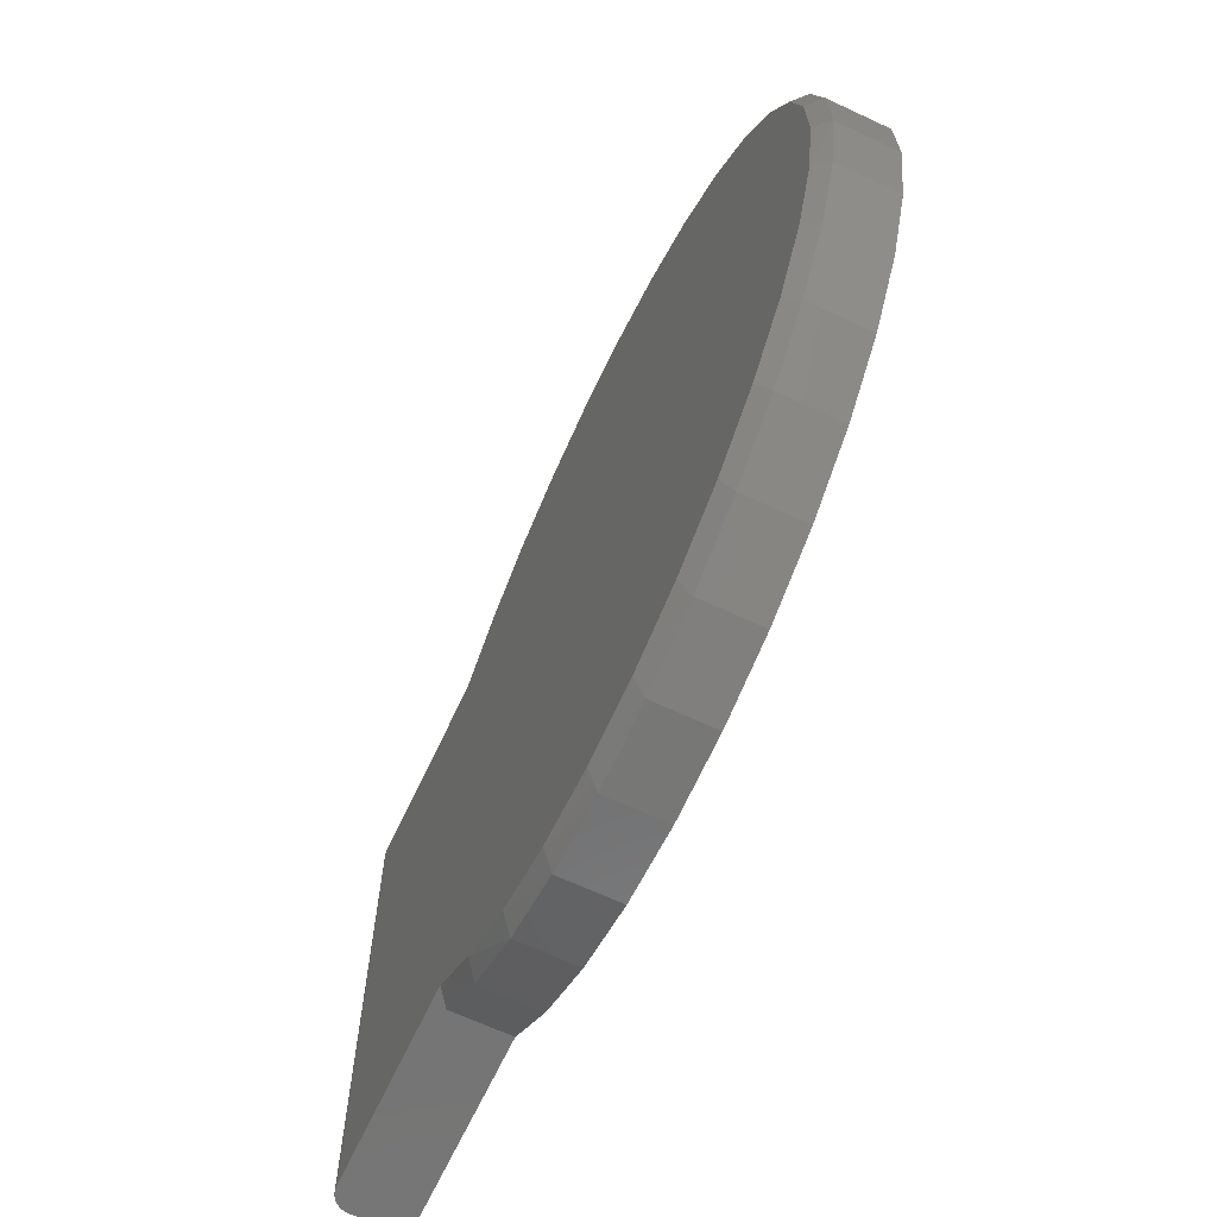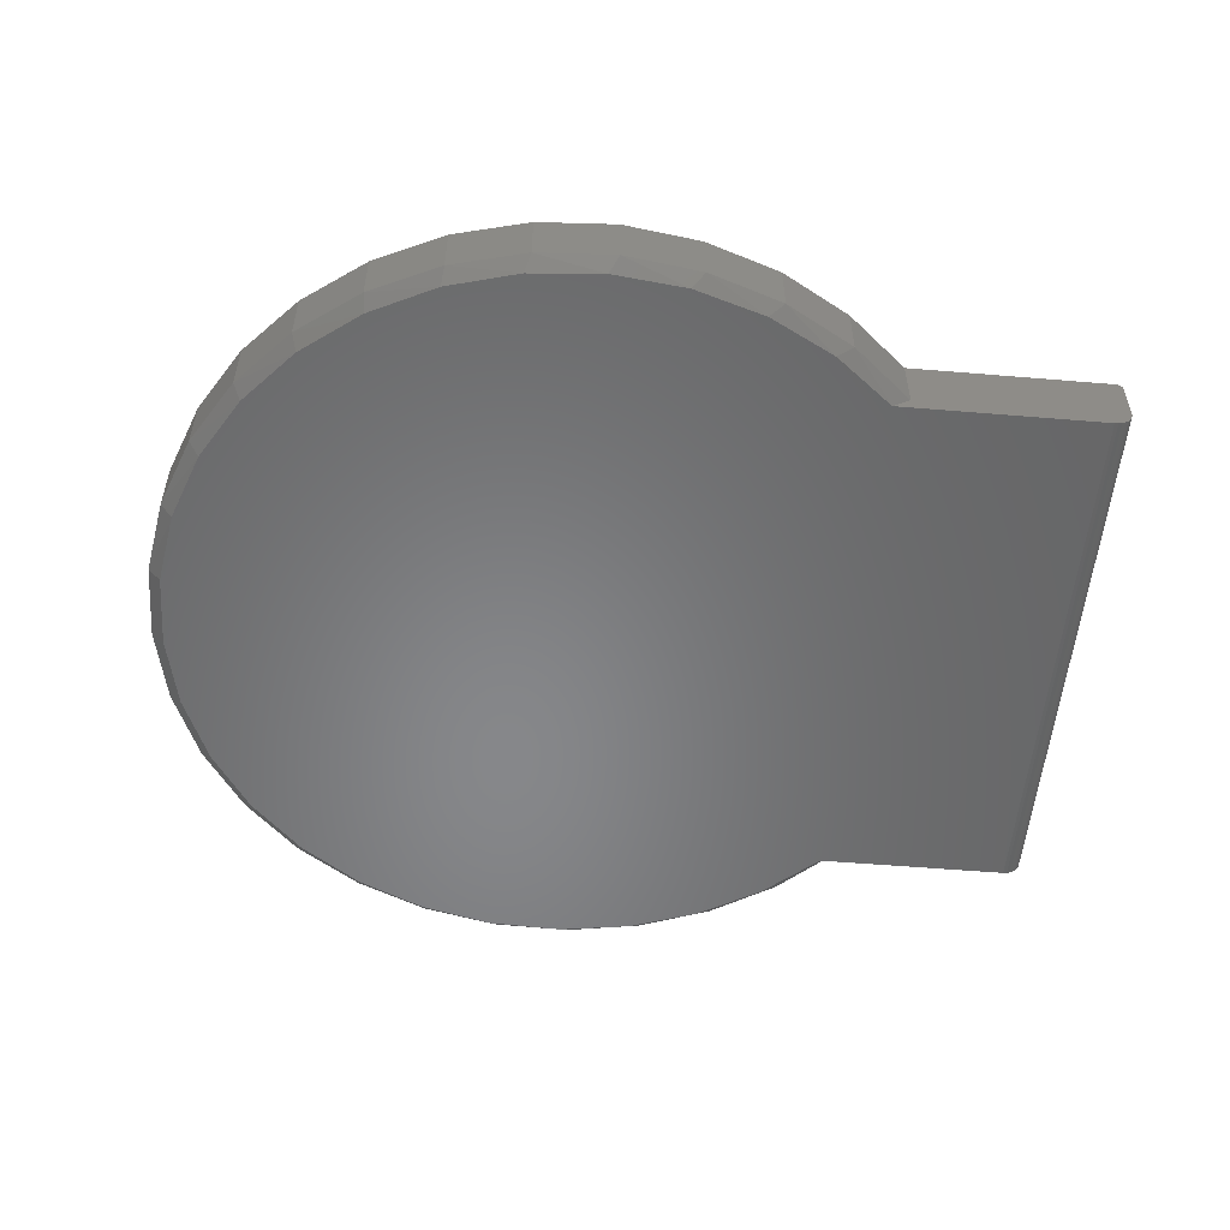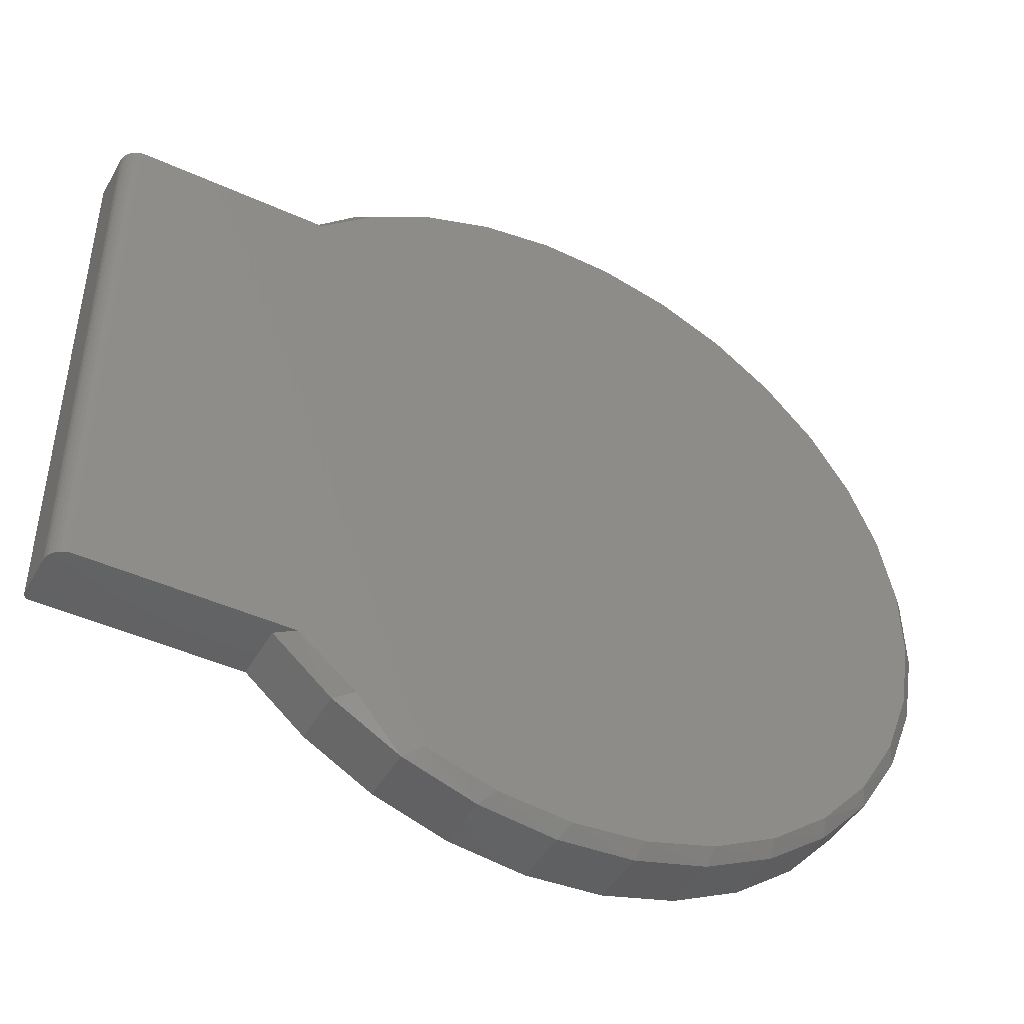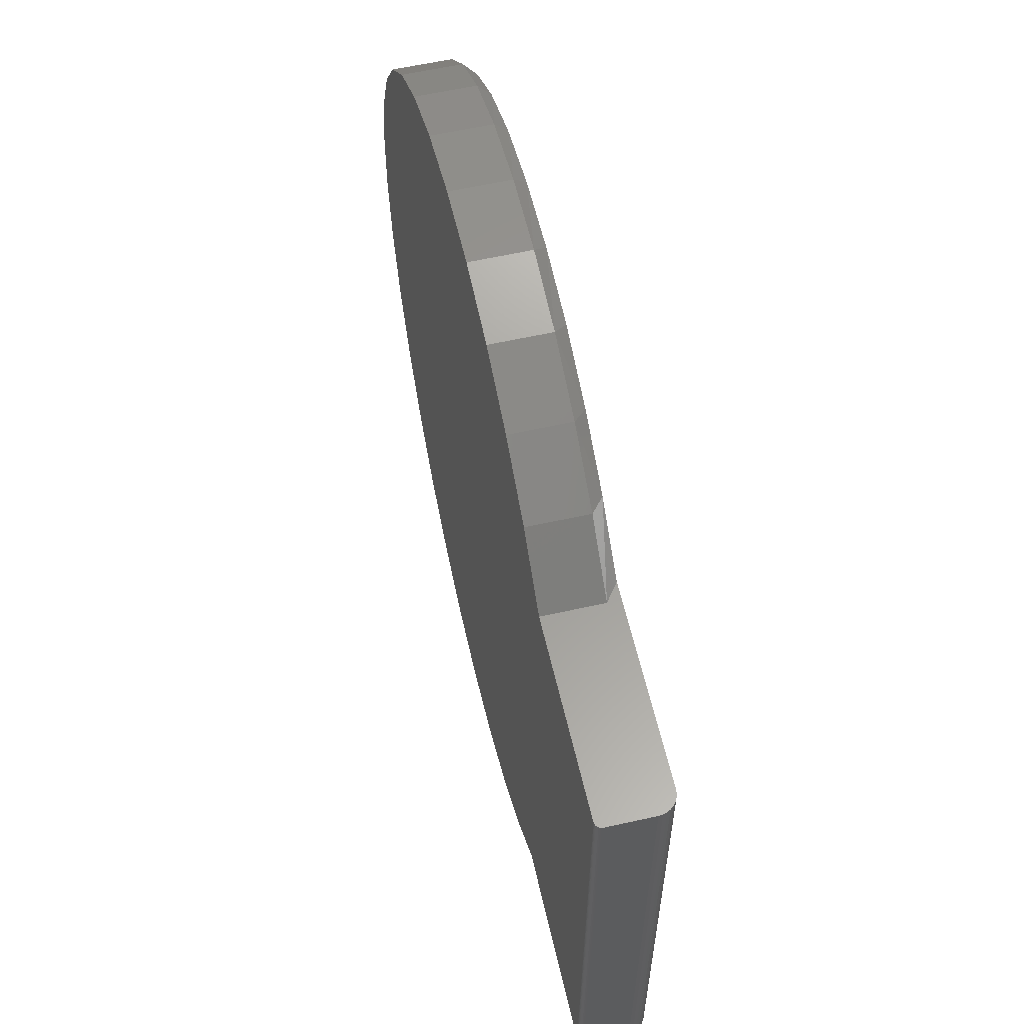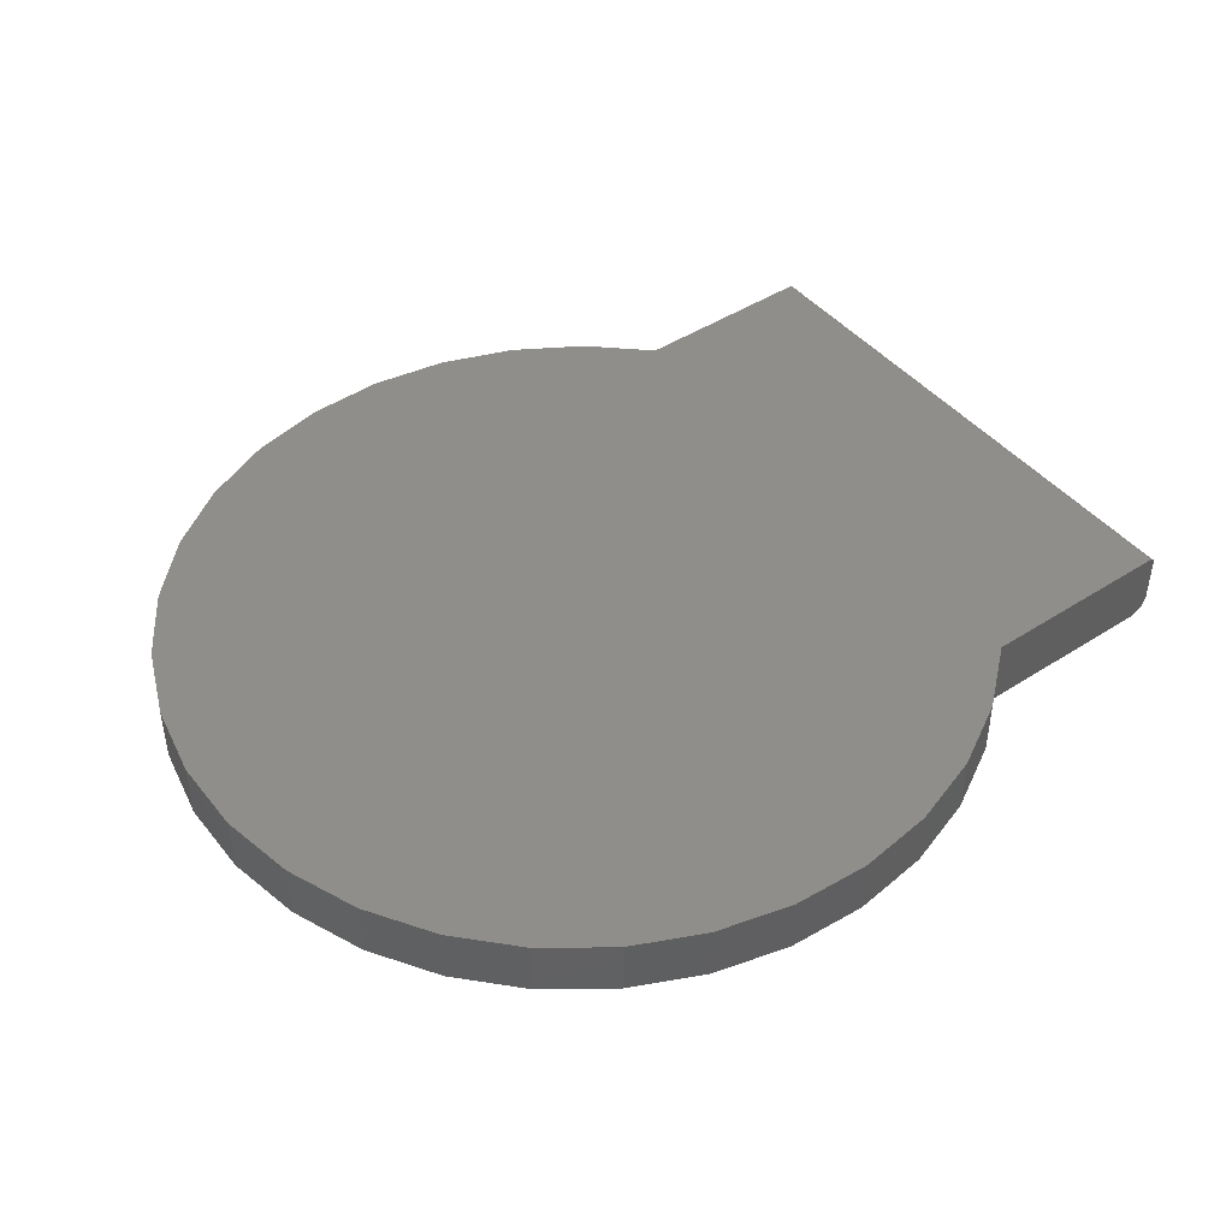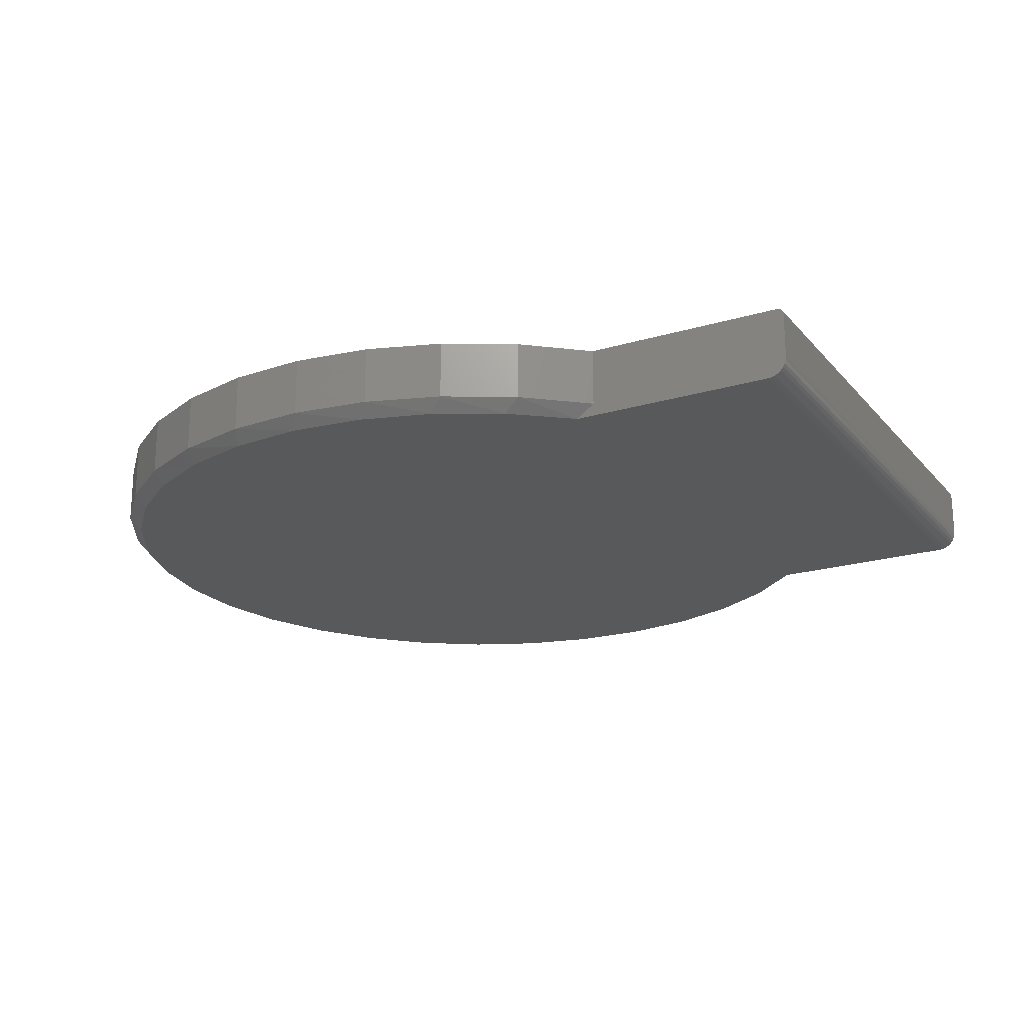
<metadata>
{"format":"stl","ext":"stl","renderer":"f3d","projection":"perspective","resolution":1024,"background":"white","views":[{"elev":-66.3,"azim":64.9,"up":"+Z"},{"elev":-53.9,"azim":174.9,"up":"+Y"},{"elev":-45.0,"azim":-27.8,"up":"+Z"},{"elev":59.9,"azim":-102.9,"up":"+Z"},{"elev":44.9,"azim":143.1,"up":"+Y"},{"elev":-20.9,"azim":-151.6,"up":"+Y"}]}
</metadata>
<code>
# stl→obj: 114 verts, 224 faces
v -0.4137 -0.0625 0.3312
v -0.4137 -0.007812 0.3312
v -0.4137 -0.0625 -0.3356
v -0.4137 -0.007812 -0.3356
v -0.4124 -0.003472 0.3312
v -0.4131 -0.004823 0.3312
v -0.4098 -0.07552 0.3312
v -0.4114 -0.002288 0.3312
v -0.4103 -0.001317 0.3312
v -0.4089 -0.0005947 0.3312
v -0.4069 -0.07907 0.3312
v -0.4074 -0.0001501 0.3312
v -0.3903 -0.08594 0.3312
v -0.1571 -0.08594 0.3312
v -0.1784 -0.07031 0.3312
v -0.4059 4.616e-17 0.3312
v -0.4033 -0.08199 0.3312
v -0.3993 -0.08415 0.3312
v -0.3949 -0.08549 0.3312
v -0.1784 6.028e-17 0.3312
v -0.4119 -0.07147 0.3312
v -0.4136 -0.006288 0.3312
v -0.4133 -0.06707 0.3312
v -0.1653 2.25e-17 -0.3356
v -0.3903 -0.08594 -0.3356
v -0.3949 -0.08549 -0.3356
v -0.1653 -0.07031 -0.3356
v -0.4114 -0.002288 -0.3356
v -0.4133 -0.06707 -0.3356
v -0.1432 -0.08594 -0.3356
v -0.4074 -0.0001501 -0.3356
v -0.4069 -0.07907 -0.3356
v -0.4098 -0.07552 -0.3356
v -0.4089 -0.0005947 -0.3356
v -0.4103 -0.001317 -0.3356
v -0.4119 -0.07147 -0.3356
v -0.4059 9.144e-18 -0.3356
v -0.3993 -0.08415 -0.3356
v -0.4033 -0.08199 -0.3356
v -0.4124 -0.003472 -0.3356
v -0.4136 -0.006288 -0.3356
v -0.4131 -0.004823 -0.3356
v 0.3371 -0.08594 0.4549
v -0.01242 -0.08594 0.4352
v 0.419 -0.08594 0.4187
v -0.07339 -0.08594 -0.3916
v 0.436 -0.08594 -0.399
v 0.5074 -0.08594 -0.345
v 0.5675 -0.08594 -0.2786
v 0.6139 -0.08594 -0.2021
v 0.6452 -0.08594 -0.1183
v 0.6602 -0.08594 -0.03003
v 0.6583 -0.08594 0.05945
v 0.6397 -0.08594 0.147
v 0.6049 -0.08594 0.2295
v 0.5553 -0.08594 0.304
v 0.07197 -0.08594 0.4651
v 0.2499 -0.08594 0.4751
v 0.1605 -0.08594 0.4785
v 0.4926 -0.08594 0.3678
v -0.08971 -0.08594 0.3901
v 0.3557 -0.08594 -0.4385
v 0.005708 -0.08594 -0.4335
v 0.2695 -0.08594 -0.4623
v 0.09127 -0.08594 -0.4597
v 0.1802 -0.08594 -0.4695
v 0.05758 8.149e-17 0.4774
v 0.1499 8.751e-17 0.4934
v 0.2435 9.26e-17 0.4916
v 0.3351 9.66e-17 0.472
v 0.577 6.763e-17 -0.2919
v 0.5135 6.028e-17 -0.3606
v 0.438 5.301e-17 -0.4161
v -0.09408 2.457e-17 -0.3964
v 0.5651 1.007e-16 0.3166
v 0.6175 9.934e-17 0.239
v 0.6542 9.659e-17 0.1528
v 0.6738 9.26e-17 0.06124
v 0.6757 8.75e-17 -0.0324
v 0.6597 8.149e-17 -0.1247
v 0.6264 7.478e-17 -0.2122
v -0.1096 6.763e-17 0.3948
v 0.4989 1.007e-16 0.3829
v -0.02997 7.479e-17 0.4442
v 0.4213 9.934e-17 0.4353
v 0.169 3.427e-17 -0.4848
v 0.07621 2.98e-17 -0.4724
v 0.2625 3.976e-17 -0.4793
v -0.01258 2.653e-17 -0.4426
v 0.3533 4.609e-17 -0.4561
v -0.1096 -0.07031 0.3948
v -0.02997 -0.07031 0.4442
v 0.05758 -0.07031 0.4774
v 0.1499 -0.07031 0.4934
v 0.2435 -0.07031 0.4916
v 0.3351 -0.07031 0.472
v 0.4213 -0.07031 0.4353
v 0.4989 -0.07031 0.3829
v 0.5651 -0.07031 0.3166
v 0.6175 -0.07031 0.239
v 0.6542 -0.07031 0.1528
v 0.6738 -0.07031 0.06124
v 0.6757 -0.07031 -0.0324
v 0.6597 -0.07031 -0.1247
v 0.6264 -0.07031 -0.2122
v 0.577 -0.07031 -0.2919
v 0.5135 -0.07031 -0.3606
v 0.438 -0.07031 -0.4161
v 0.3533 -0.07031 -0.4561
v 0.2625 -0.07031 -0.4793
v 0.169 -0.07031 -0.4848
v 0.07621 -0.07031 -0.4724
v -0.01258 -0.07031 -0.4426
v -0.09408 -0.07031 -0.3964
f 1 2 3
f 3 2 4
f 5 6 7
f 8 5 7
f 8 7 9
f 7 10 9
f 10 7 11
f 10 11 12
f 13 14 15
f 16 12 11
f 16 11 17
f 16 17 18
f 16 18 19
f 16 19 13
f 16 13 15
f 16 15 20
f 21 7 6
f 21 6 22
f 21 22 2
f 21 2 1
f 21 1 23
f 24 25 26
f 24 27 25
f 3 28 29
f 25 27 30
f 31 32 33
f 31 33 34
f 33 35 34
f 35 33 36
f 35 36 28
f 28 36 29
f 37 24 26
f 37 26 38
f 37 38 39
f 37 39 32
f 37 32 31
f 40 28 3
f 40 3 4
f 40 4 41
f 40 41 42
f 43 44 45
f 30 46 47
f 30 47 48
f 30 48 49
f 30 49 25
f 25 49 50
f 25 50 51
f 25 51 52
f 25 52 53
f 25 53 54
f 25 54 55
f 25 55 56
f 25 56 13
f 44 43 57
f 57 43 58
f 57 58 59
f 45 44 60
f 60 44 61
f 60 61 56
f 56 61 14
f 56 14 13
f 47 46 62
f 62 46 63
f 62 63 64
f 64 63 65
f 64 65 66
f 1 3 23
f 23 3 29
f 23 29 21
f 21 29 36
f 21 36 7
f 7 36 33
f 7 33 11
f 11 33 32
f 11 32 17
f 17 32 39
f 17 39 18
f 18 39 38
f 18 38 19
f 19 38 26
f 19 26 13
f 13 26 25
f 67 68 69
f 70 67 69
f 24 37 71
f 24 71 72
f 24 72 73
f 24 73 74
f 37 16 75
f 37 75 76
f 37 76 77
f 37 77 78
f 37 78 79
f 37 79 80
f 37 80 81
f 37 81 71
f 16 20 75
f 75 20 82
f 75 82 83
f 83 82 84
f 83 84 85
f 85 84 67
f 85 67 70
f 86 87 88
f 88 87 89
f 88 89 90
f 90 89 74
f 90 74 73
f 16 37 12
f 12 37 31
f 12 31 10
f 10 31 34
f 10 34 9
f 9 34 35
f 9 35 8
f 8 35 28
f 8 28 5
f 5 28 40
f 5 40 6
f 6 40 42
f 6 42 22
f 22 42 41
f 22 41 2
f 2 41 4
f 20 15 82
f 82 15 91
f 82 91 84
f 84 91 92
f 84 92 67
f 67 92 93
f 67 93 68
f 68 93 94
f 68 94 69
f 69 94 95
f 69 95 70
f 70 95 96
f 70 96 85
f 85 96 97
f 85 97 83
f 83 97 98
f 83 98 75
f 75 98 99
f 75 99 76
f 76 99 100
f 76 100 77
f 77 100 101
f 77 101 78
f 78 101 102
f 78 102 79
f 79 102 103
f 79 103 80
f 80 103 104
f 80 104 81
f 81 104 105
f 81 105 71
f 71 105 106
f 71 106 72
f 72 106 107
f 72 107 73
f 73 107 108
f 73 108 90
f 90 108 109
f 90 109 88
f 88 109 110
f 88 110 86
f 86 110 111
f 86 111 87
f 87 111 112
f 87 112 89
f 89 112 113
f 89 113 74
f 74 113 114
f 74 114 24
f 24 114 27
f 27 114 30
f 114 46 30
f 113 63 46
f 46 114 113
f 112 111 65
f 63 112 65
f 63 113 112
f 66 111 110
f 65 111 66
f 93 92 44
f 44 92 61
f 92 91 61
f 61 91 15
f 61 15 14
f 66 110 64
f 64 110 109
f 64 109 62
f 62 109 108
f 62 108 47
f 47 108 107
f 47 107 48
f 50 104 51
f 51 104 103
f 51 103 52
f 104 50 105
f 105 50 49
f 105 49 106
f 106 49 48
f 106 48 107
f 54 100 55
f 100 54 101
f 101 54 53
f 101 53 102
f 102 53 52
f 102 52 103
f 60 97 45
f 97 60 98
f 98 60 56
f 98 56 99
f 99 56 55
f 99 55 100
f 44 57 93
f 93 57 59
f 93 59 94
f 94 59 58
f 94 58 95
f 95 58 43
f 95 43 96
f 96 43 45
f 96 45 97

</code>
